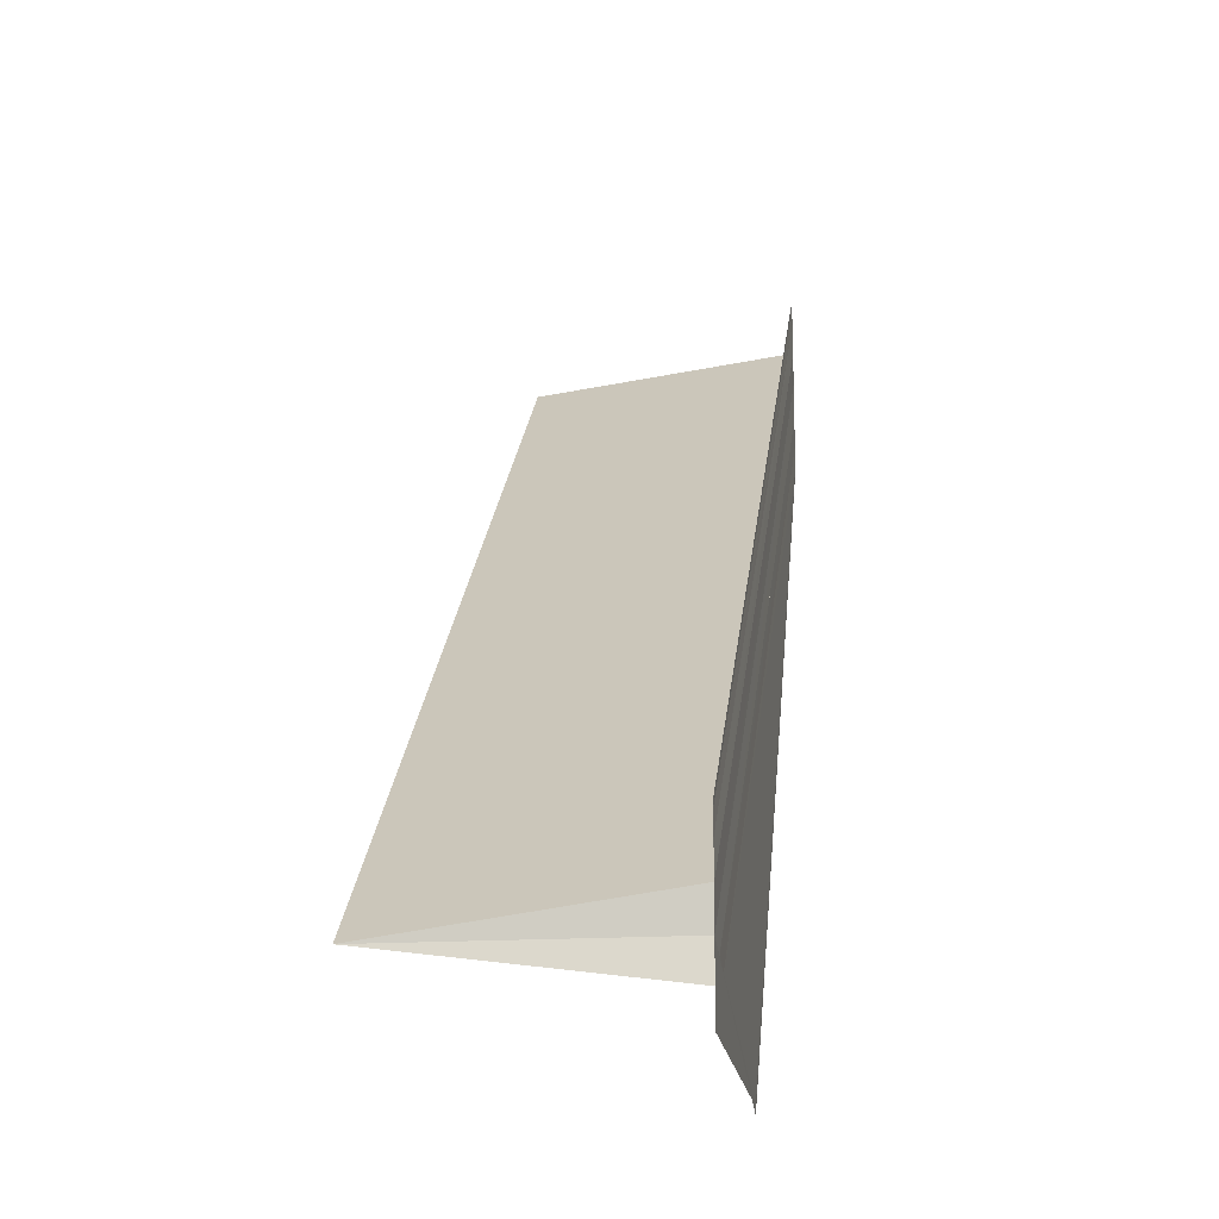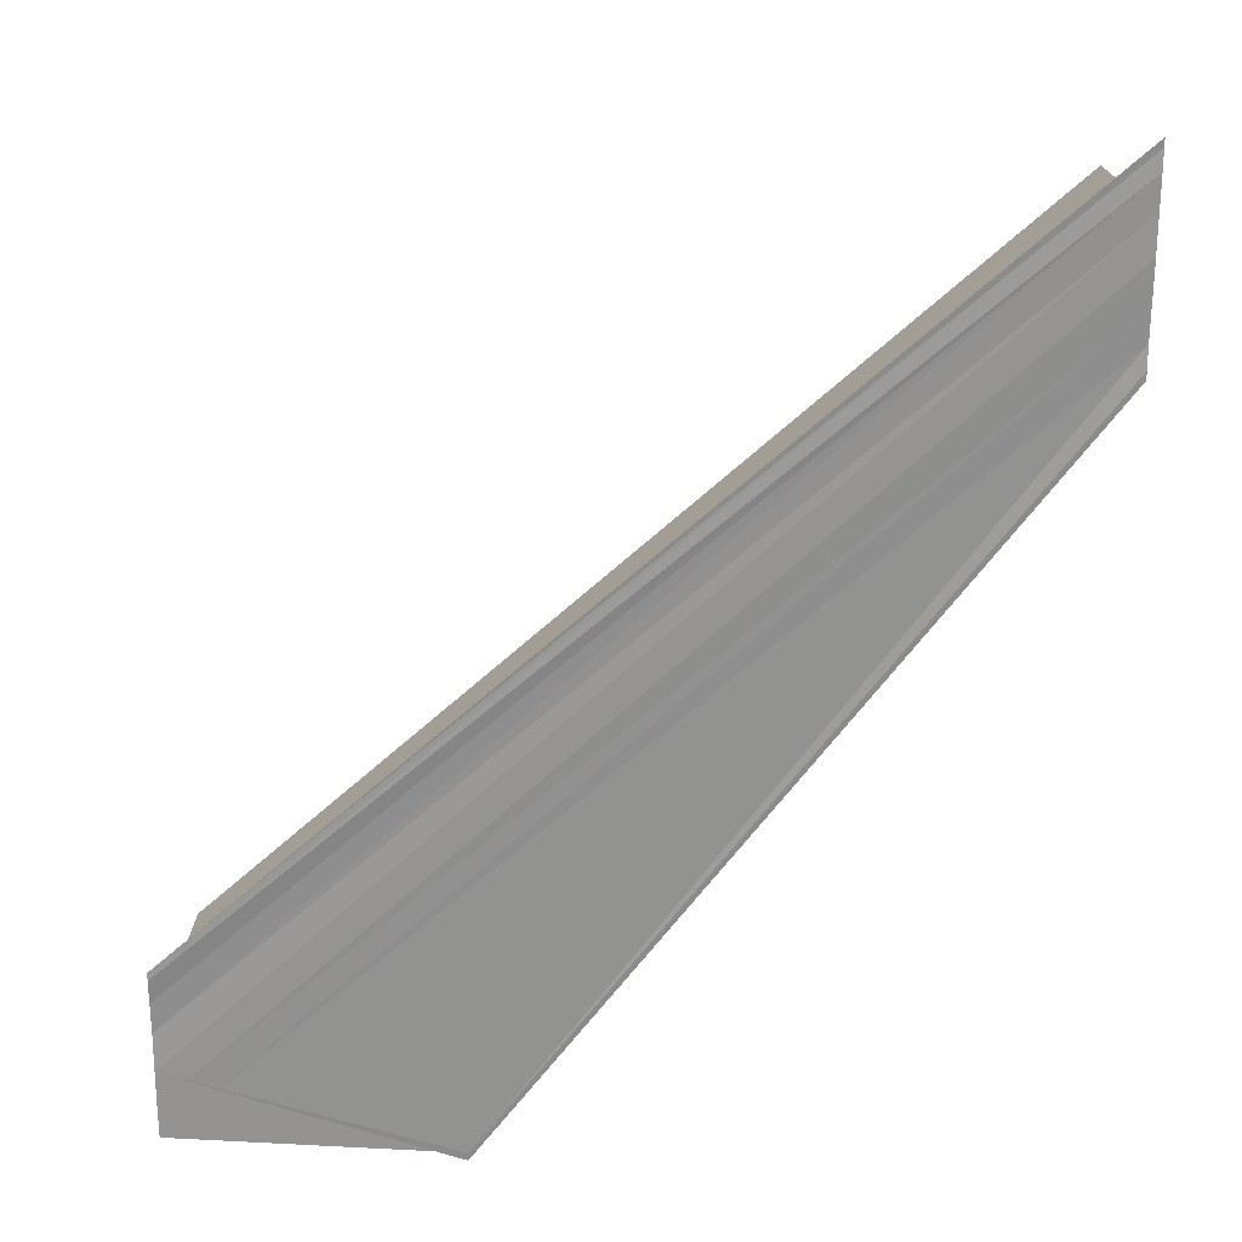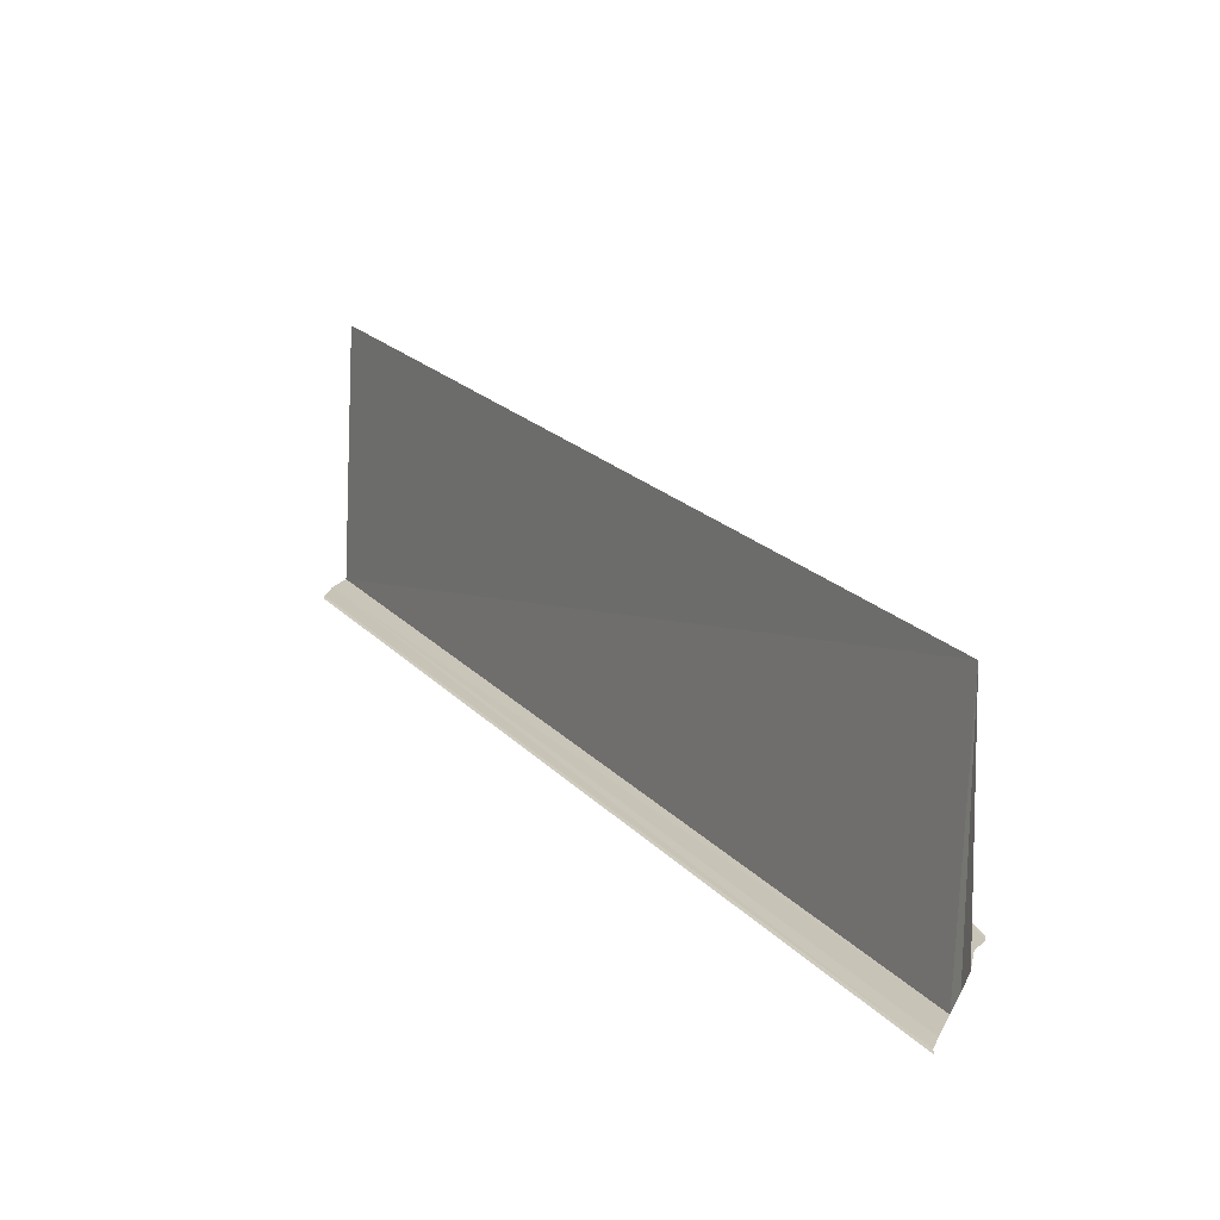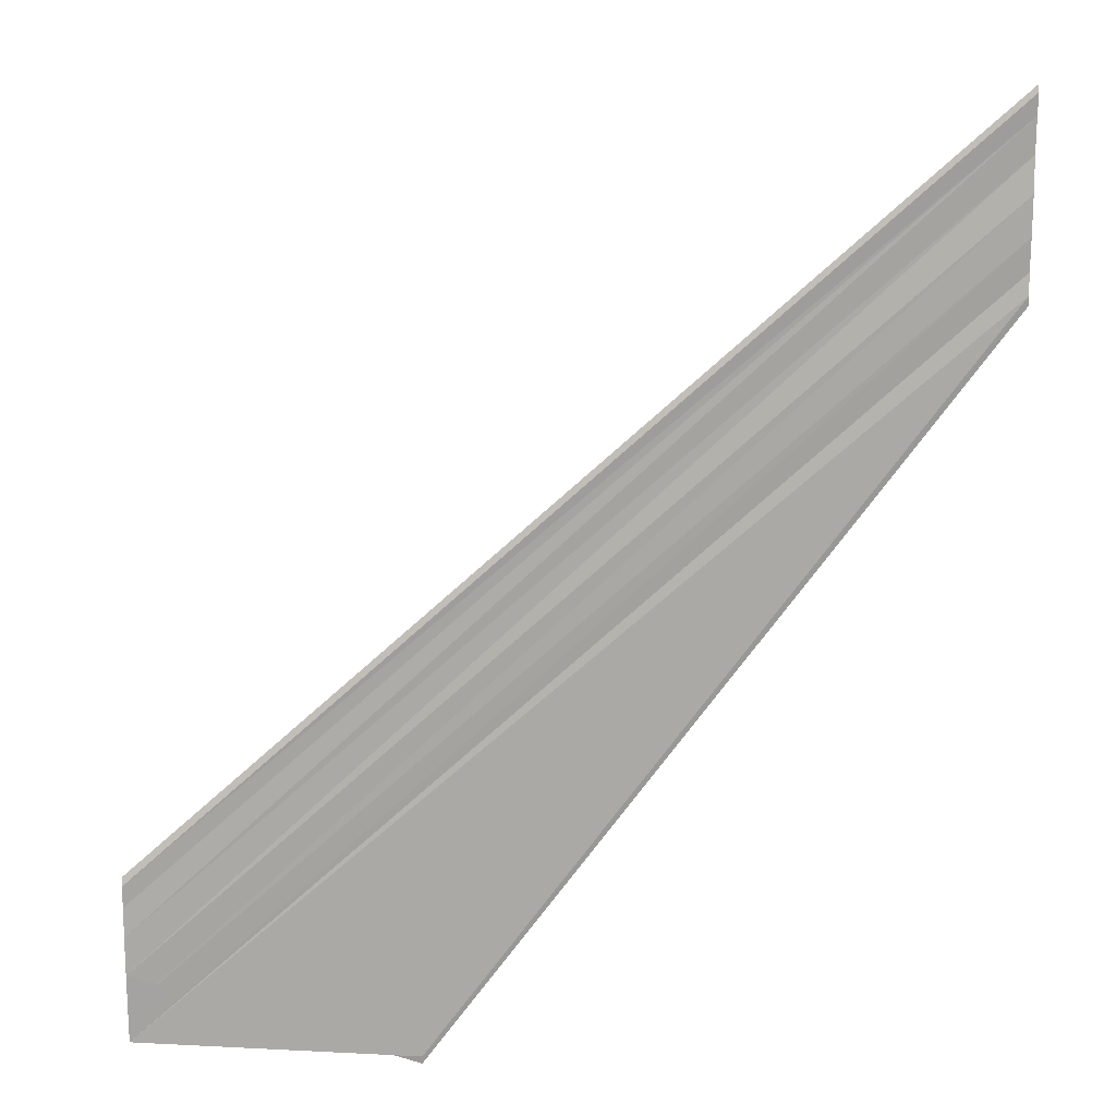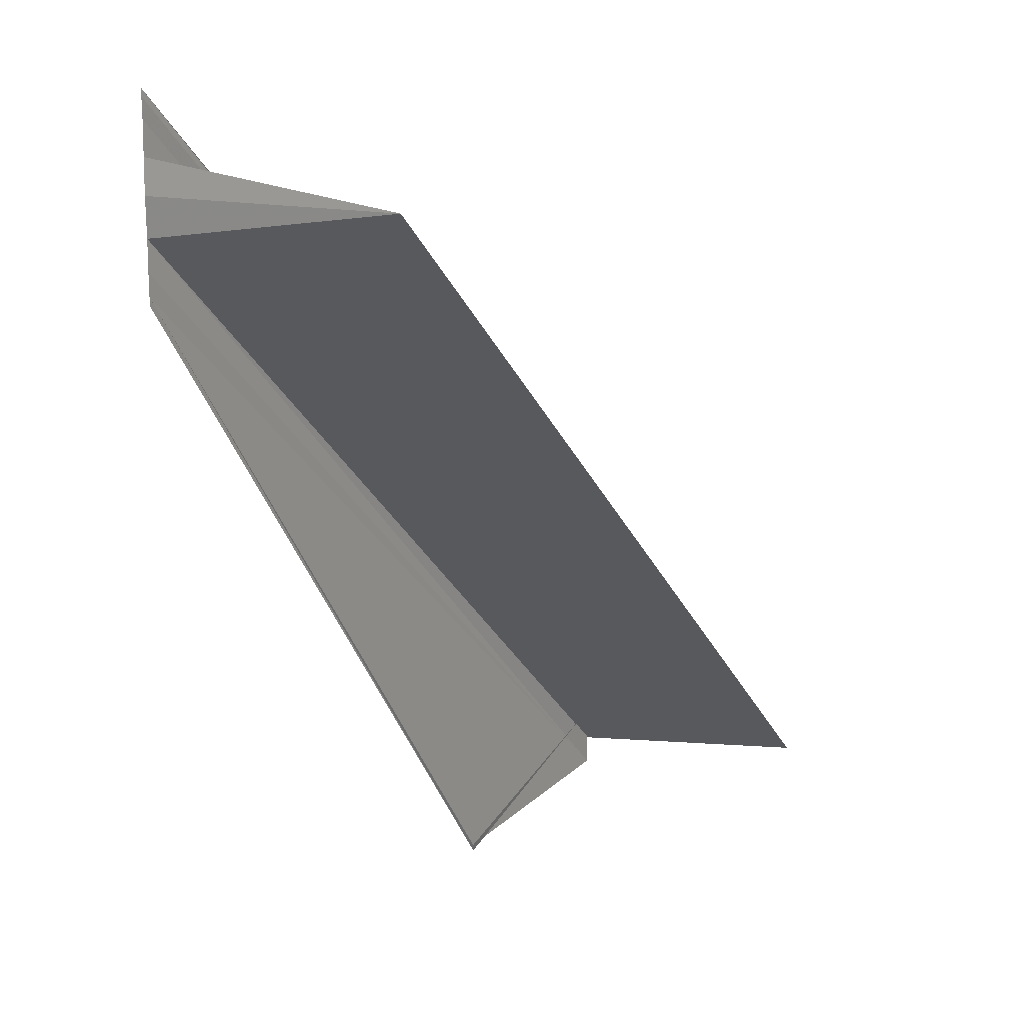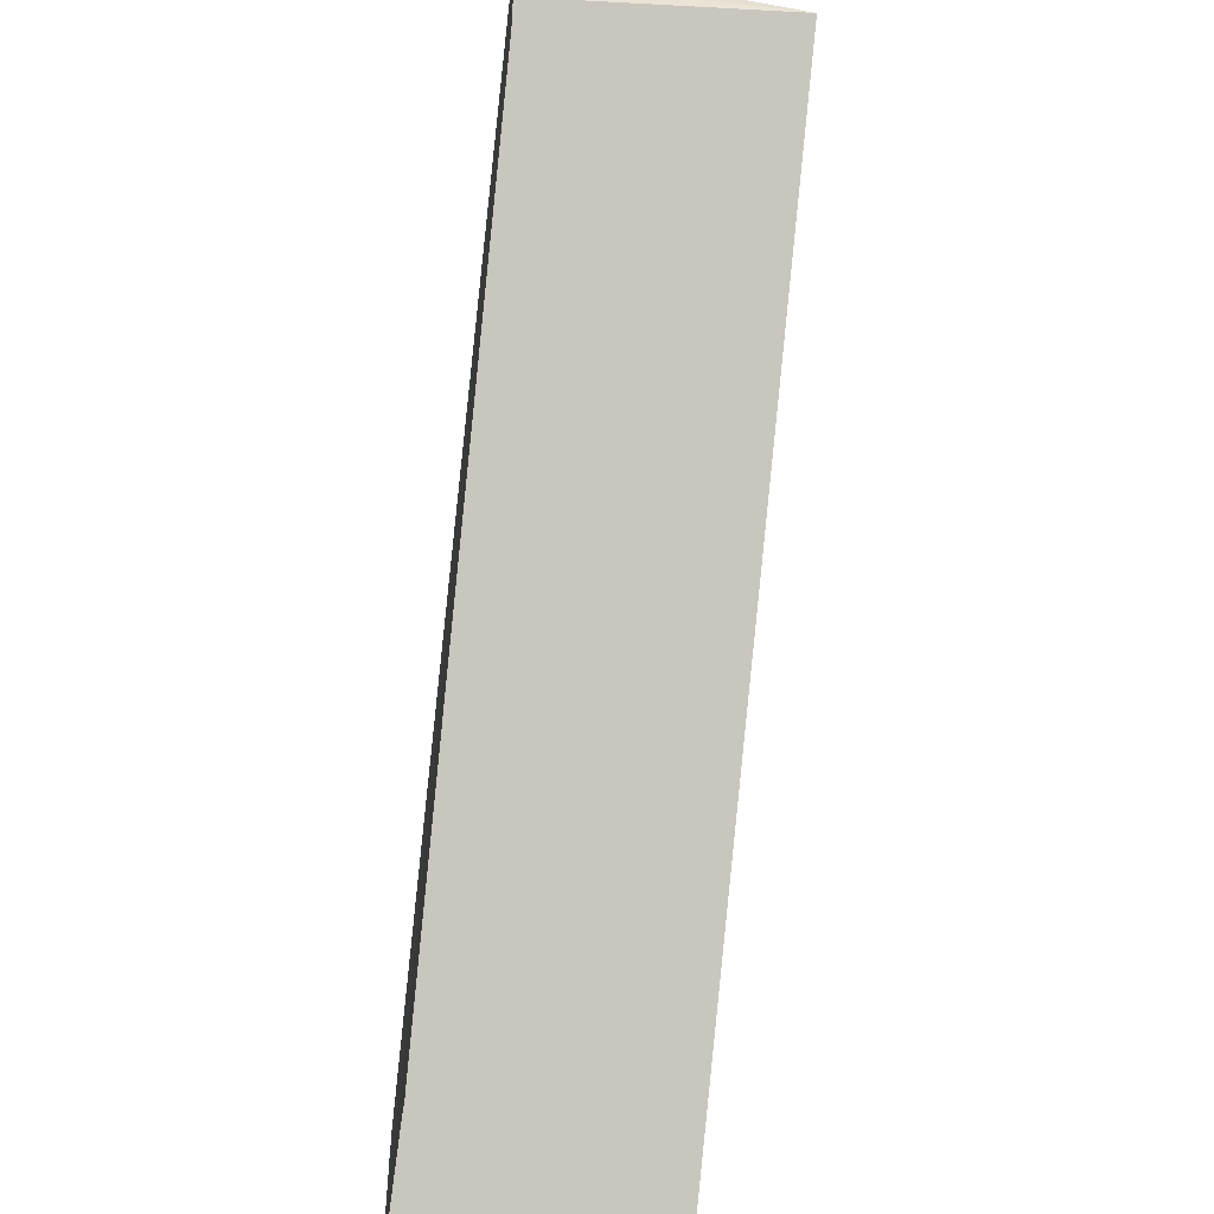
<metadata>
{"format":"obj","ext":"obj","renderer":"f3d","projection":"perspective","resolution":1024,"background":"white","views":[{"elev":-16.6,"azim":-81.7,"up":"+Z"},{"elev":23.8,"azim":-0.7,"up":"+Z"},{"elev":20.8,"azim":18.7,"up":"+Y"},{"elev":15.2,"azim":-2.3,"up":"+Z"},{"elev":14.3,"azim":120.9,"up":"+Z"},{"elev":-50.3,"azim":82.5,"up":"+Z"}]}
</metadata>
<code>
o 31302
v 2212 1866 12.25
v 2212 1866 12.25
v 2212 1866 12.28
v 2212 1866 12.25
v 2212 1866 12.25
v 2212 1866 12.25
v 2212 1866 12.28
v 2212 1866 12.25
v 2212 1866 12.25
v 2212 1866 12.25
v 2212 1866 12.25
v 2212 1866 12.25
v 2212 1866 12.25
v 2212 1866 12.28
v 2212 1866 12.25
v 2212 1866 12.28
v 2212 1866 12.28
v 2212 1866 12.25
v 2212 1866 12.28
v 2212 1866 12.25
v 2212 1866 12.25
v 2212 1866 12.25
v 2212 1866 12.25
v 2212 1866 12.28
v 2212 1866 12.28
v 2212 1866 12.28
v 2212 1866 12.28
v 2212 1866 12.25
v 2212 1866 12.28
v 2212 1866 12.25
v 2212 1866 12.28
v 2212 1866 12.25
v 2212 1866 12.25
v 2212 1866 12.26
v 2212 1866 12.26
v 2212 1866 12.26
v 2212 1866 12.28
v 2212 1866 12.26
v 2212 1866 12.28
v 2212 1866 12.25
v 2212 1866 12.26
v 2212 1866 12.25
v 2212 1866 12.25
v 2212 1866 12.26
v 2212 1866 12.28
v 2212 1866 12.28
v 2212 1866 12.26
v 2212 1866 12.26
v 2212 1866 12.26
v 2212 1866 12.28
v 2212 1866 12.25
v 2212 1866 12.28
v 2212 1866 12.25
v 2212 1866 12.25
v 2212 1866 12.28
v 2212 1866 12.28
v 2212 1866 12.25
v 2212 1866 12.25
v 2212 1866 12.25
v 2212 1866 12.28
v 2212 1866 12.28
v 2212 1866 12.28
v 2212 1866 12.28
f 1 2 3
f 1 4 5
f 6 2 7
f 6 8 7
f 9 8 10
f 9 11 12
f 13 8 14
f 7 15 16
f 17 15 16
f 7 18 19
f 14 18 19
f 20 18 21
f 20 22 23
f 24 22 25
f 17 25 26
f 27 28 17
f 29 30 26
f 31 30 26
f 32 33 29
f 34 4 31
f 34 35 31
f 36 35 37
f 31 38 39
f 37 38 39
f 40 41 27
f 40 1 27
f 1 42 43
f 27 44 45
f 46 44 45
f 47 41 46
f 47 48 46
f 46 49 50
f 51 42 52
f 51 53 52
f 52 54 55
f 56 54 55
f 57 42 56
f 57 58 56
f 56 59 60
f 61 62 63

</code>
